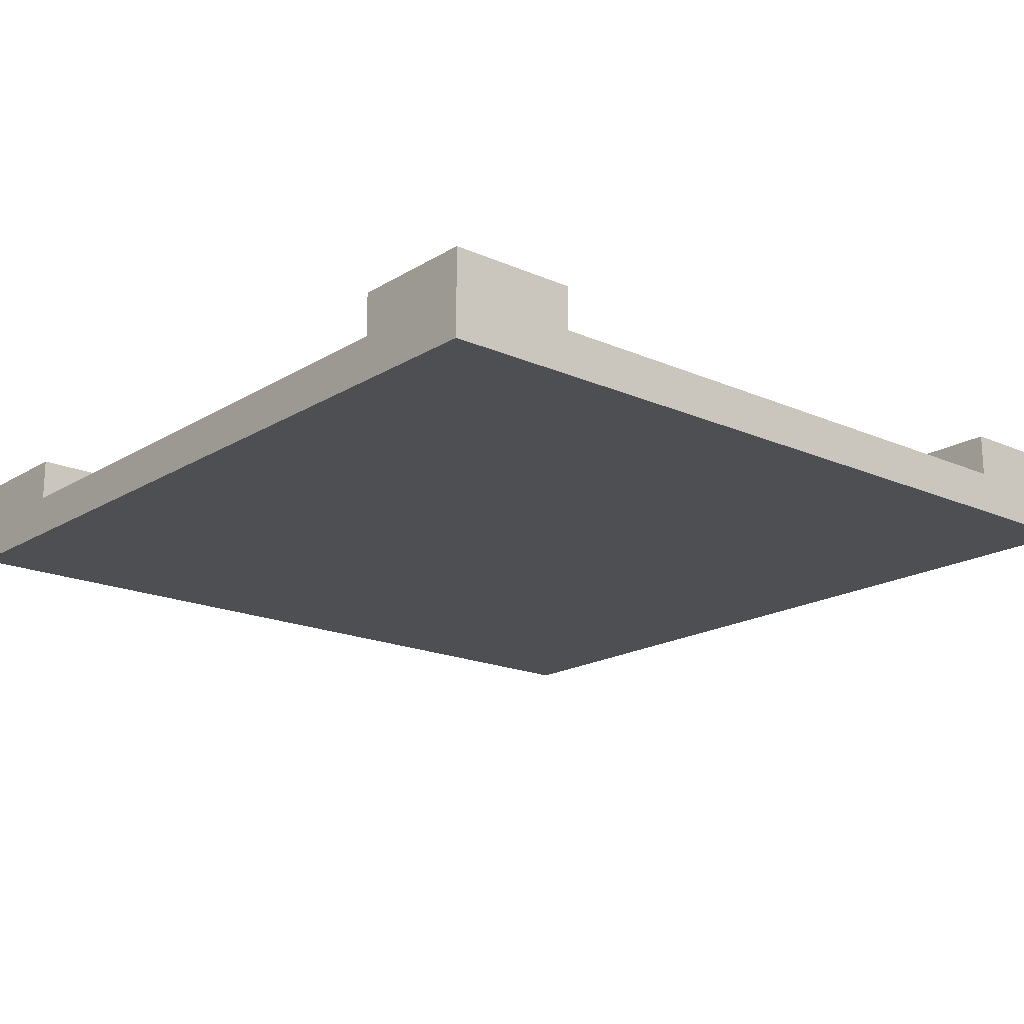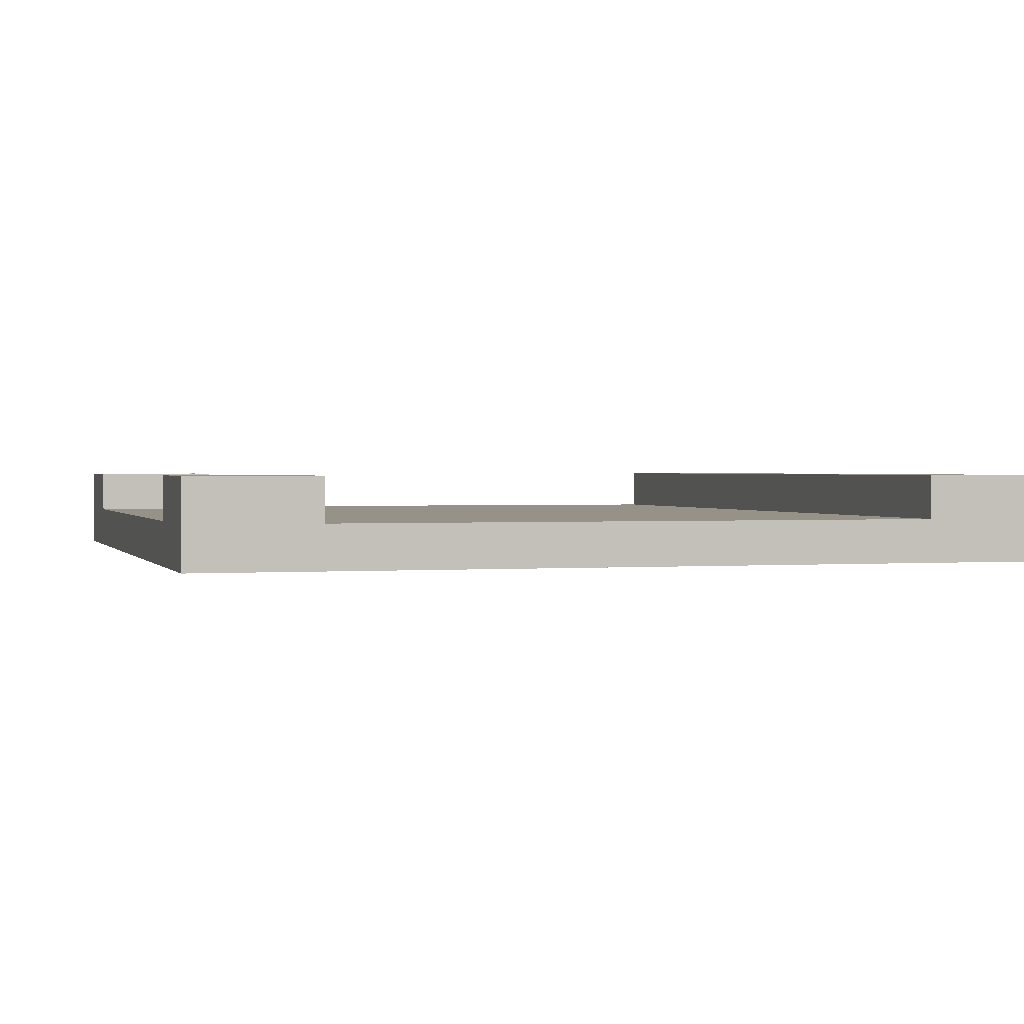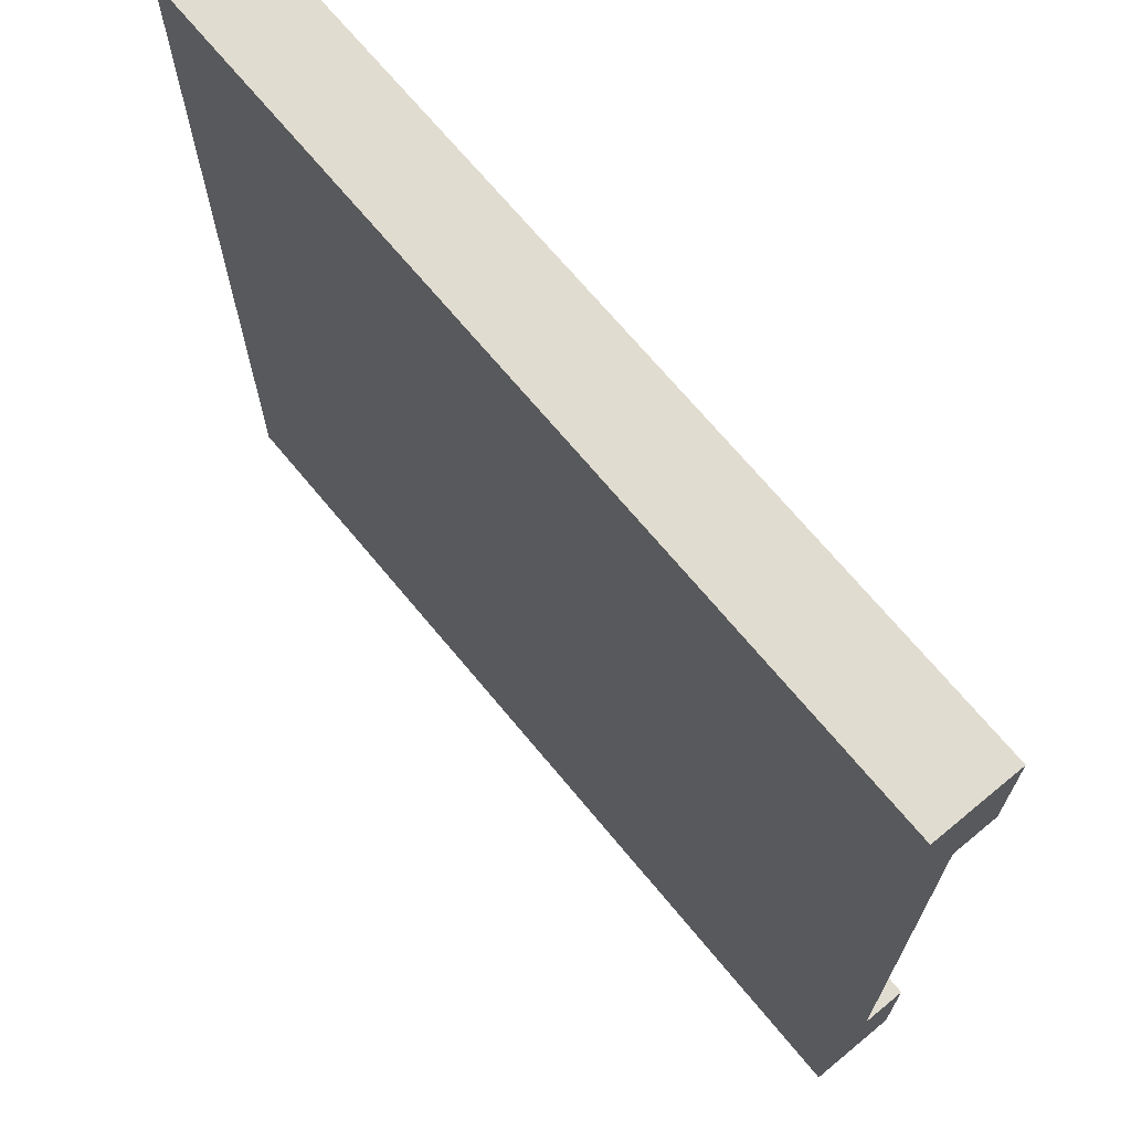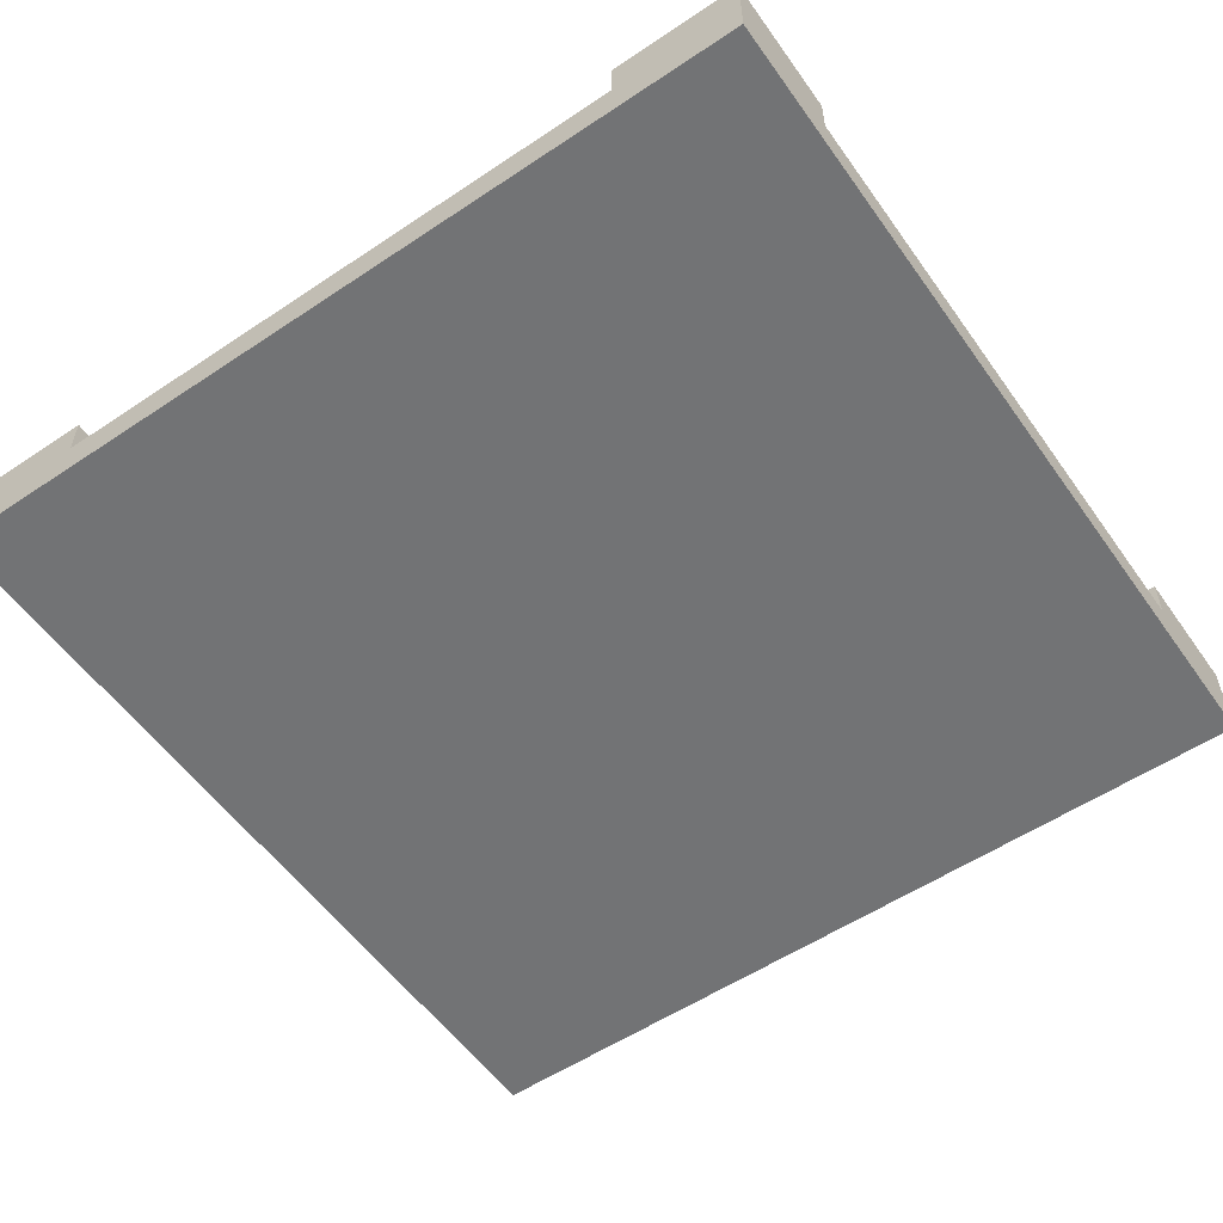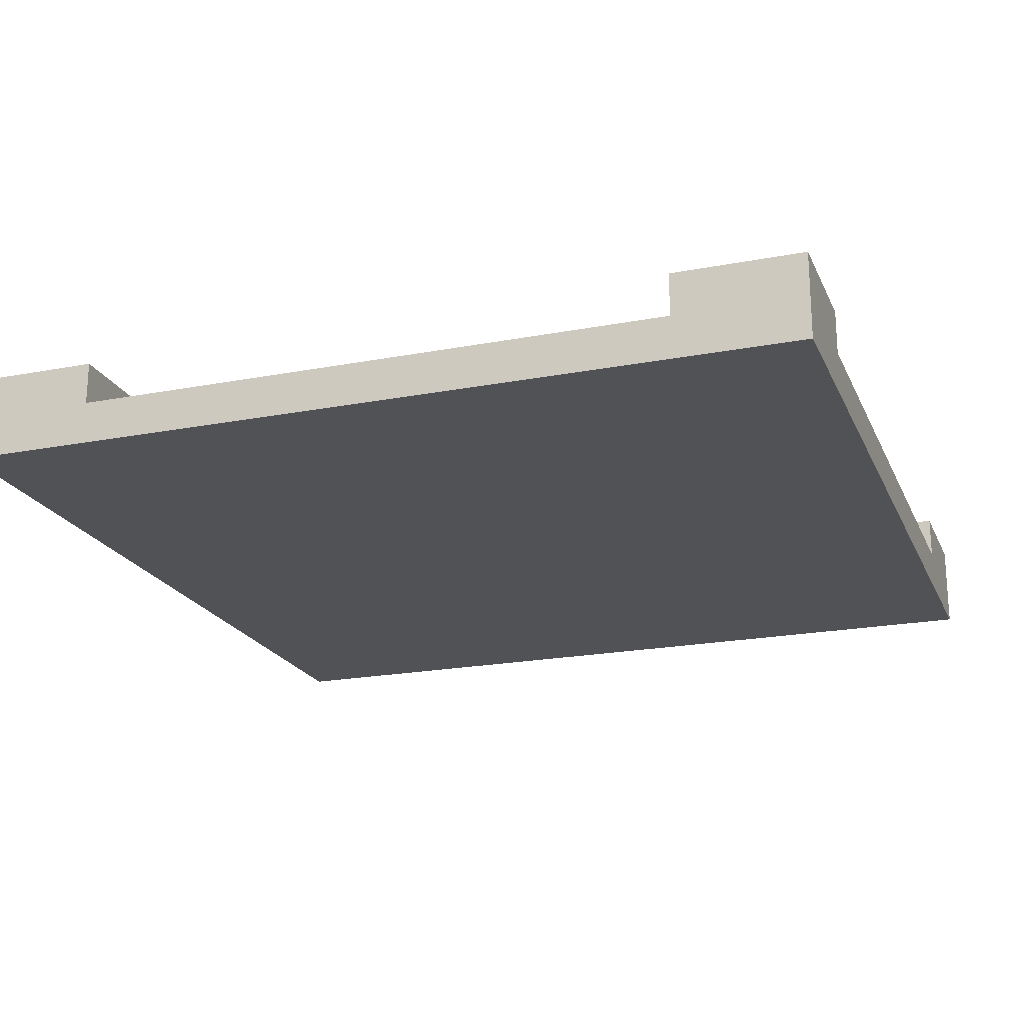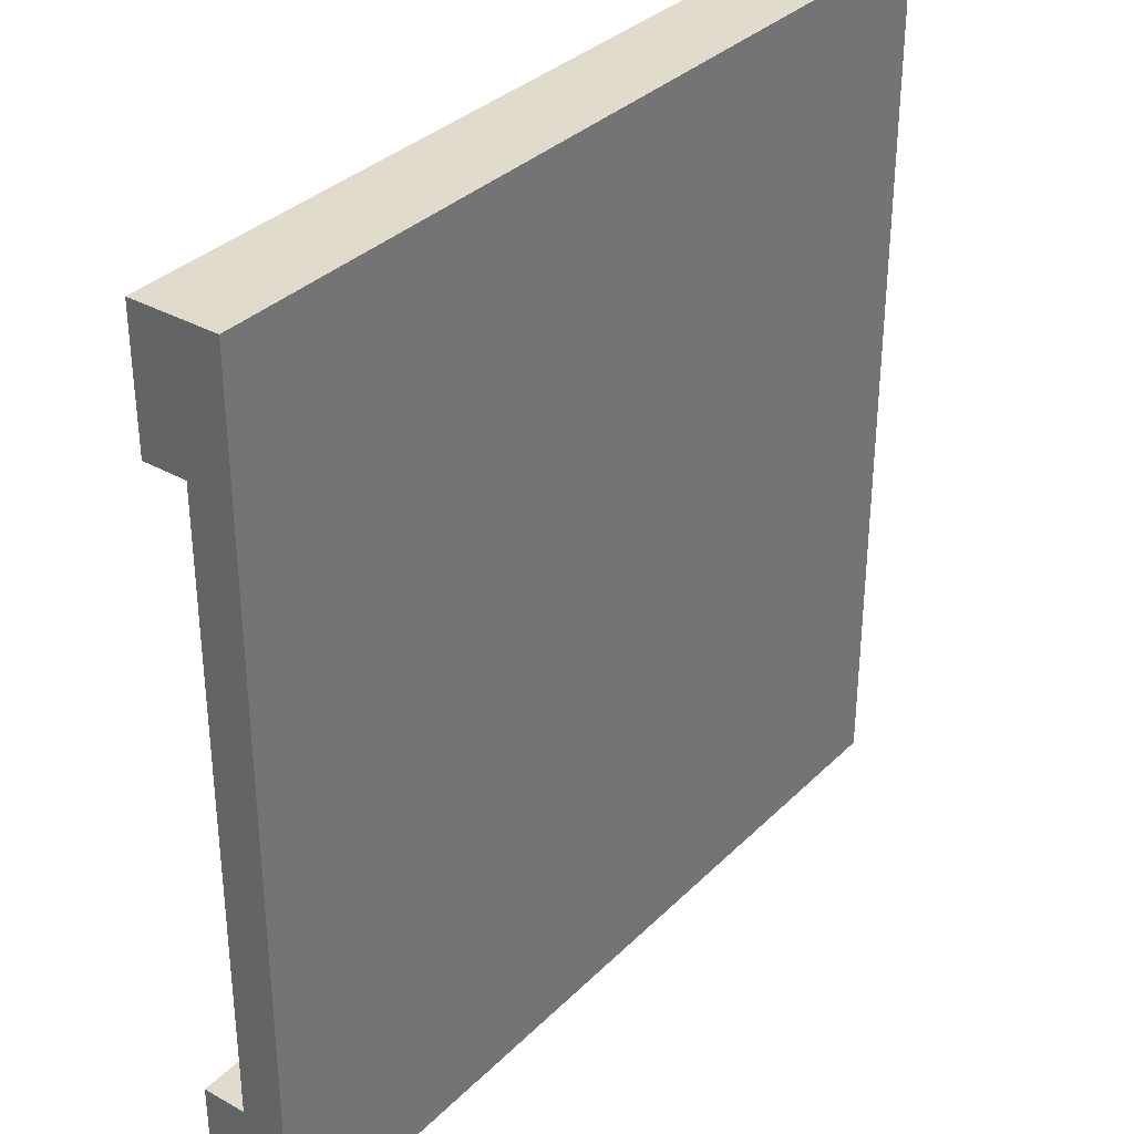
<metadata>
{"format":"obj","ext":"obj","renderer":"f3d","projection":"perspective","resolution":1024,"background":"white","views":[{"elev":-18.2,"azim":-130.5,"up":"+Y"},{"elev":1.2,"azim":-106.4,"up":"+Y"},{"elev":69.4,"azim":50.4,"up":"+Z"},{"elev":-55.8,"azim":125.0,"up":"+Y"},{"elev":-20.7,"azim":-160.9,"up":"+Y"},{"elev":33.9,"azim":-52.6,"up":"+Z"}]}
</metadata>
<code>
o
v 0 2 0
v 0 2 -1.9
v 0 2 -2.2
v 0 2 -4
v 0 2.2 0
v 0 2.2 -0.4
v 0 2.2 -0.6
v 0 2.2 -1.9
v 0 2.2 -2.2
v 0 2.2 -3.4
v 0 2.2 -3.6
v 0 2.2 -4
v 0 2.4 0
v 0 2.4 -0.4
v 0 2.4 -0.6
v 0 2.4 -3.4
v 0 2.4 -3.6
v 0 2.4 -4
v 3.4 2.2 -3.4
v 3.4 2.2 -4
v 3.4 2.4 -3.4
v 3.4 2.4 -4
v 0.6 2.2 -3.4
v 0.6 2.2 -4
v 0.6 2.4 -3.4
v 0.6 2.4 -4
v 4 2 0
v 4 2 -1.9
v 4 2 -2.2
v 4 2 -4
v 4 2.2 0
v 4 2.2 -0.4
v 4 2.2 -0.6
v 4 2.2 -1.9
v 4 2.2 -2.2
v 4 2.2 -3.4
v 4 2.2 -3.6
v 4 2.2 -4
v 4 2.4 0
v 4 2.4 -0.4
v 4 2.4 -0.6
v 4 2.4 -3.4
v 4 2.4 -3.6
v 4 2.4 -4
v 0 2 0
v 0 2.2 0
v 0 2.4 0
v 0.4 2.2 0
v 0.4 2.3 0
v 0.6 2.2 0
v 0.6 2.3 0
v 1.9 2 0
v 1.9 2.1 0
v 2.2 2 0
v 2.2 2.1 0
v 3.4 2.2 0
v 3.4 2.3 0
v 3.6 2.2 0
v 3.6 2.3 0
v 4 2 0
v 4 2.2 0
v 4 2.4 0
v 0 2.2 -3.4
v 0 2.4 -3.4
v 0.6 2.2 -3.4
v 0.6 2.4 -3.4
v 3.4 2.2 -3.4
v 3.4 2.4 -3.4
v 4 2.2 -3.4
v 4 2.4 -3.4
v 0 2.2 -0.6
v 0 2.4 -0.6
v 4 2.2 -0.6
v 4 2.4 -0.6
v 0 2 -4
v 0 2.2 -4
v 0 2.4 -4
v 0.4 2.2 -4
v 0.4 2.4 -4
v 0.6 2.2 -4
v 0.6 2.4 -4
v 1.9 2 -4
v 1.9 2.1 -4
v 2.2 2 -4
v 2.2 2.1 -4
v 3.4 2.2 -4
v 3.4 2.4 -4
v 3.6 2.2 -4
v 3.6 2.4 -4
v 4 2 -4
v 4 2.2 -4
v 4 2.4 -4
v 0 2 0
v 1.9 2 0
v 2.2 2 0
v 4 2 0
v 1.8 2 -1.8
v 1.9 2 -1.8
v 2.2 2 -1.8
v 2.3 2 -1.8
v 0 2 -1.9
v 0.2 2 -1.9
v 0.4 2 -1.9
v 1 2 -1.9
v 1.2 2 -1.9
v 1.8 2 -1.9
v 2.3 2 -1.9
v 2.8 2 -1.9
v 3 2 -1.9
v 3.6 2 -1.9
v 3.8 2 -1.9
v 4 2 -1.9
v 0 2 -2.2
v 0.2 2 -2.2
v 0.4 2 -2.2
v 1 2 -2.2
v 1.2 2 -2.2
v 1.9 2 -2.2
v 2.2 2 -2.2
v 2.8 2 -2.2
v 3 2 -2.2
v 3.6 2 -2.2
v 3.8 2 -2.2
v 4 2 -2.2
v 0 2 -4
v 1.9 2 -4
v 2.2 2 -4
v 4 2 -4
v 0 2.2 -0.6
v 4 2.2 -0.6
v 0 2.2 -1.9
v 0.2 2.2 -1.9
v 0.4 2.2 -1.9
v 1 2.2 -1.9
v 1.3 2.2 -1.9
v 1.6 2.2 -1.9
v 1.7 2.2 -1.9
v 2.3 2.2 -1.9
v 2.4 2.2 -1.9
v 2.8 2.2 -1.9
v 3 2.2 -1.9
v 3.6 2.2 -1.9
v 3.8 2.2 -1.9
v 4 2.2 -1.9
v 0 2.2 -2.2
v 0.2 2.2 -2.2
v 0.4 2.2 -2.2
v 1 2.2 -2.2
v 1.3 2.2 -2.2
v 1.6 2.2 -2.2
v 1.7 2.2 -2.2
v 1.9 2.2 -2.2
v 2.2 2.2 -2.2
v 2.3 2.2 -2.2
v 2.4 2.2 -2.2
v 2.8 2.2 -2.2
v 3 2.2 -2.2
v 3.6 2.2 -2.2
v 3.8 2.2 -2.2
v 4 2.2 -2.2
v 1.9 2.2 -2.4
v 2.2 2.2 -2.4
v 1.9 2.2 -2.6
v 2.2 2.2 -2.6
v 1.9 2.2 -3.1
v 2.2 2.2 -3.1
v 0 2.2 -3.4
v 0.6 2.2 -3.4
v 1.9 2.2 -3.4
v 2.2 2.2 -3.4
v 3.4 2.2 -3.4
v 4 2.2 -3.4
v 1.9 2.2 -3.9
v 2.2 2.2 -3.9
v 0.6 2.2 -4
v 3.4 2.2 -4
v 0 2.4 0
v 4 2.4 0
v 0 2.4 -0.4
v 4 2.4 -0.4
v 0 2.4 -0.6
v 4 2.4 -0.6
v 0 2.4 -3.4
v 0.6 2.4 -3.4
v 3.4 2.4 -3.4
v 4 2.4 -3.4
v 0 2.4 -3.6
v 0.4 2.4 -3.6
v 3.6 2.4 -3.6
v 4 2.4 -3.6
v 0 2.4 -4
v 0.4 2.4 -4
v 0.6 2.4 -4
v 3.4 2.4 -4
v 3.6 2.4 -4
v 4 2.4 -4
f 5 2 1
f 6 2 5
f 7 2 6
f 8 3 2
f 8 2 7
f 9 4 3
f 9 3 8
f 10 4 9
f 11 4 10
f 12 4 11
f 13 6 5
f 14 7 6
f 14 6 13
f 15 7 14
f 16 11 10
f 17 12 11
f 17 11 16
f 18 12 17
f 21 20 19
f 22 20 21
f 23 24 25
f 25 24 26
f 27 28 31
f 31 28 32
f 32 28 33
f 28 29 34
f 33 28 34
f 29 30 35
f 34 29 35
f 35 30 36
f 36 30 37
f 37 30 38
f 31 32 39
f 32 33 40
f 39 32 40
f 40 33 41
f 36 37 42
f 37 38 43
f 42 37 43
f 43 38 44
f 48 46 45
f 48 47 46
f 49 47 48
f 50 48 45
f 50 49 48
f 51 47 49
f 51 49 50
f 52 50 45
f 53 50 52
f 54 53 52
f 55 50 53
f 55 53 54
f 56 51 50
f 56 50 55
f 56 55 54
f 57 47 51
f 57 51 56
f 58 56 54
f 58 57 56
f 59 47 57
f 59 57 58
f 60 58 54
f 61 59 58
f 61 58 60
f 62 47 59
f 62 59 61
f 65 64 63
f 66 64 65
f 69 68 67
f 70 68 69
f 71 72 73
f 73 72 74
f 75 76 78
f 76 77 78
f 78 77 79
f 75 78 80
f 78 79 80
f 80 79 81
f 75 80 82
f 82 80 83
f 82 83 84
f 83 80 85
f 84 83 85
f 84 85 86
f 85 80 86
f 84 86 88
f 86 87 88
f 88 87 89
f 84 88 90
f 88 89 91
f 90 88 91
f 91 89 92
f 97 94 93
f 98 95 94
f 98 94 97
f 99 96 95
f 99 95 98
f 100 96 99
f 101 97 93
f 102 97 101
f 103 97 102
f 104 97 103
f 105 97 104
f 106 98 97
f 106 97 105
f 106 99 98
f 106 100 99
f 107 96 100
f 107 100 106
f 108 96 107
f 109 96 108
f 110 96 109
f 111 96 110
f 112 96 111
f 113 102 101
f 114 103 102
f 114 102 113
f 115 104 103
f 115 103 114
f 116 105 104
f 116 104 115
f 117 106 105
f 117 105 116
f 117 107 106
f 117 108 107
f 118 108 117
f 119 108 118
f 120 109 108
f 120 108 119
f 121 110 109
f 121 109 120
f 122 111 110
f 122 110 121
f 123 112 111
f 123 111 122
f 124 112 123
f 125 115 114
f 125 116 115
f 125 114 113
f 125 117 116
f 125 118 117
f 126 119 118
f 126 118 125
f 127 124 123
f 127 119 126
f 127 123 122
f 127 120 119
f 127 122 121
f 127 121 120
f 128 124 127
f 129 130 131
f 131 130 132
f 132 130 133
f 133 130 134
f 134 130 135
f 135 130 136
f 136 130 137
f 137 130 138
f 138 130 139
f 139 130 140
f 140 130 141
f 141 130 142
f 142 130 143
f 143 130 144
f 131 132 145
f 132 133 146
f 145 132 146
f 133 134 147
f 146 133 147
f 134 135 148
f 147 134 148
f 135 136 149
f 148 135 149
f 136 137 150
f 149 136 150
f 137 138 151
f 150 137 151
f 151 138 152
f 152 138 153
f 138 139 154
f 153 138 154
f 139 140 155
f 154 139 155
f 140 141 156
f 155 140 156
f 141 142 157
f 156 141 157
f 142 143 158
f 157 142 158
f 143 144 159
f 158 143 159
f 159 144 160
f 145 146 161
f 146 147 161
f 147 148 161
f 148 149 161
f 151 152 161
f 150 151 161
f 149 150 161
f 152 153 161
f 159 160 162
f 161 153 162
f 158 159 162
f 154 155 162
f 153 154 162
f 155 156 162
f 156 157 162
f 157 158 162
f 145 161 163
f 161 162 163
f 162 160 164
f 163 162 164
f 145 163 165
f 163 164 165
f 164 160 166
f 165 164 166
f 145 165 167
f 165 166 167
f 167 166 168
f 168 166 169
f 166 160 170
f 169 166 170
f 170 160 171
f 171 160 172
f 168 169 173
f 169 170 173
f 170 171 174
f 173 170 174
f 168 173 175
f 173 174 175
f 174 171 176
f 175 174 176
f 177 178 179
f 179 178 180
f 179 180 181
f 181 180 182
f 183 184 187
f 187 184 188
f 185 186 189
f 189 186 190
f 187 188 191
f 188 184 192
f 191 188 192
f 192 184 193
f 185 189 194
f 189 190 195
f 194 189 195
f 195 190 196

</code>
